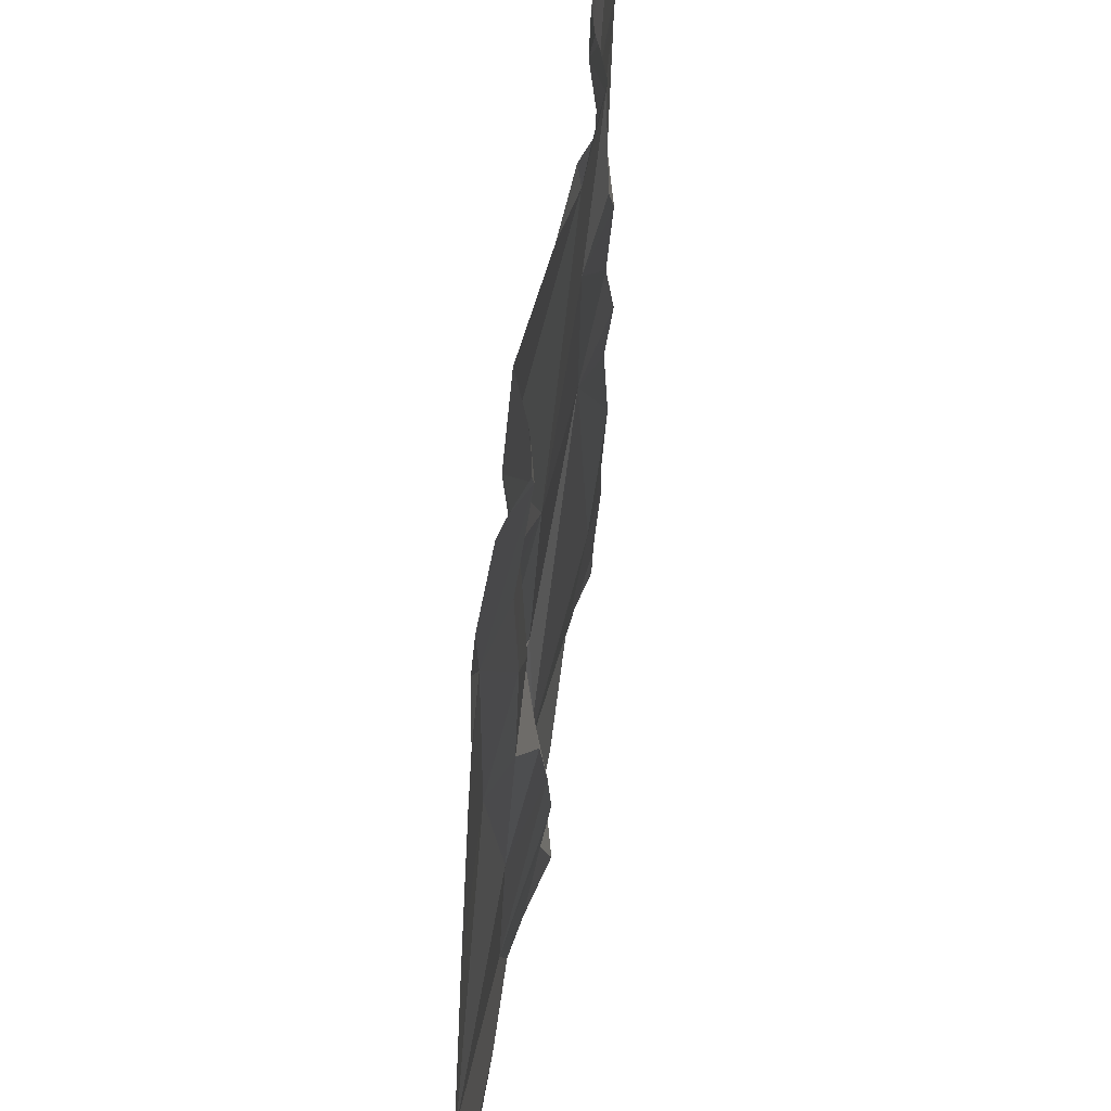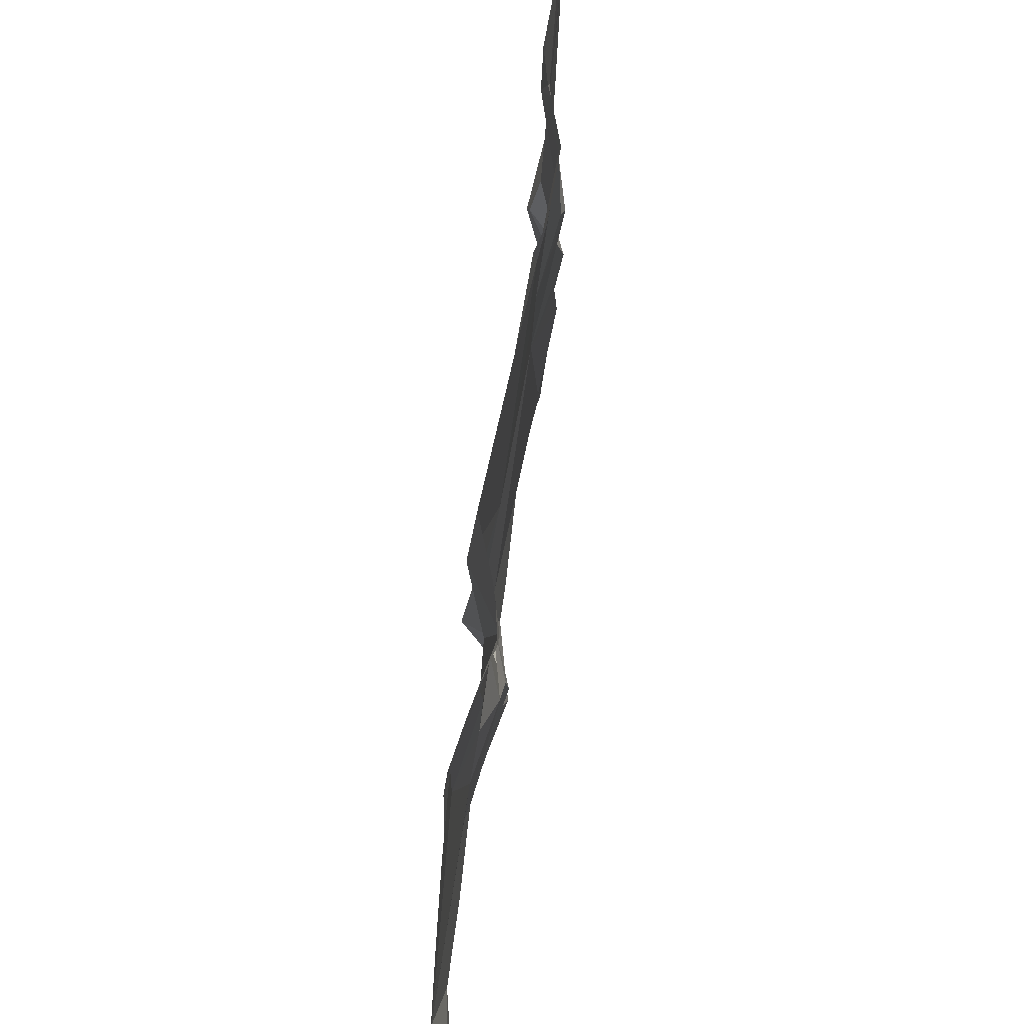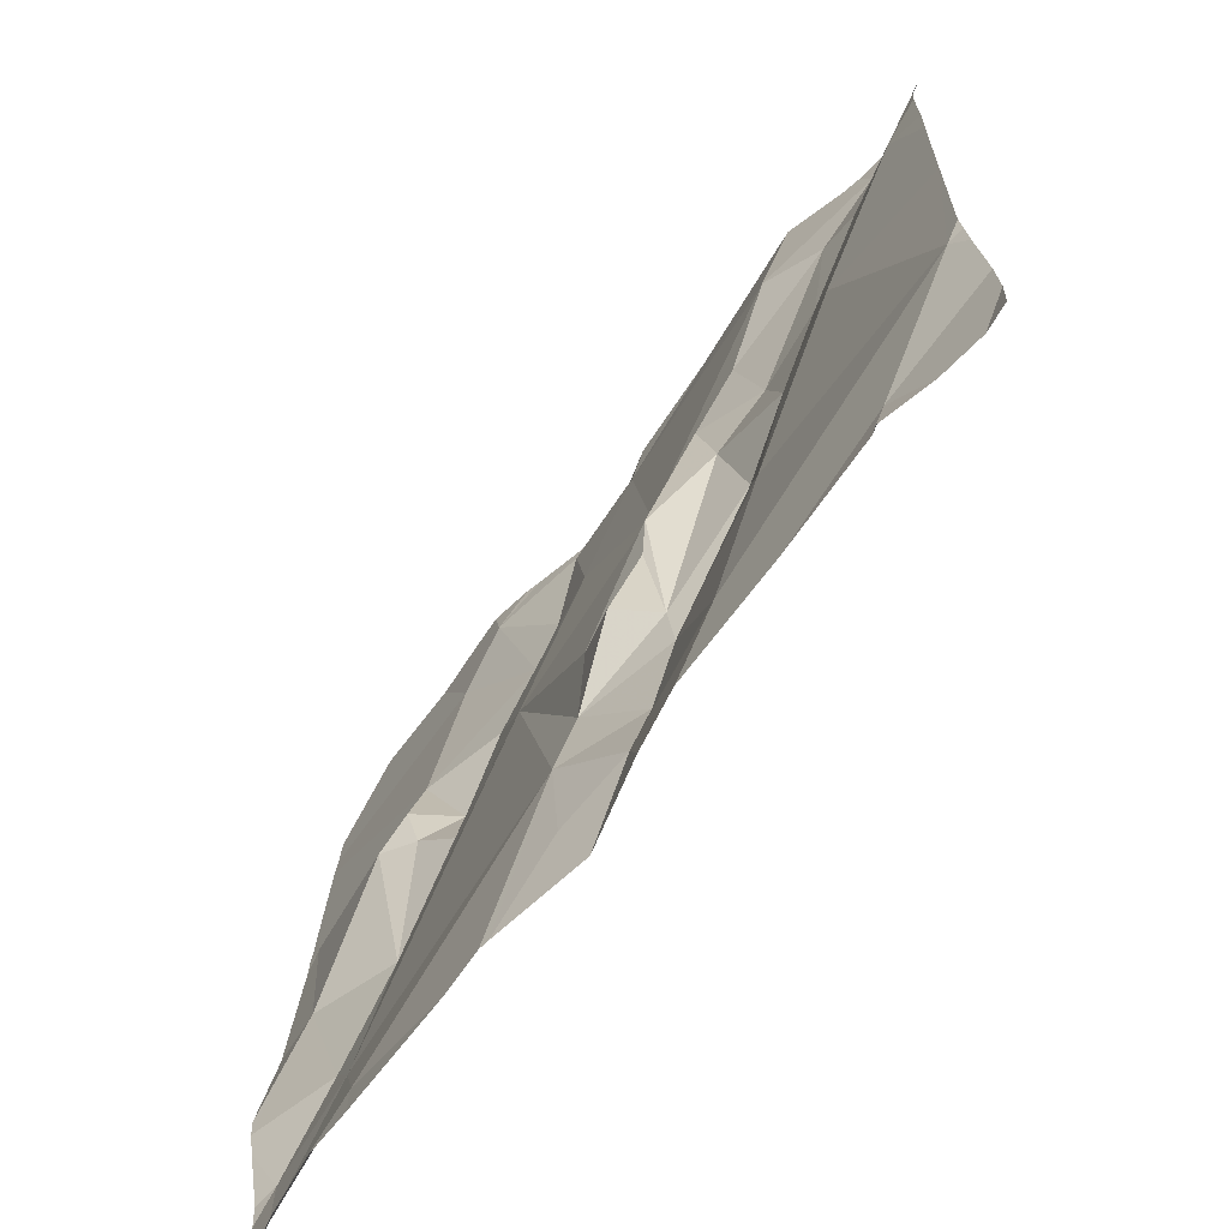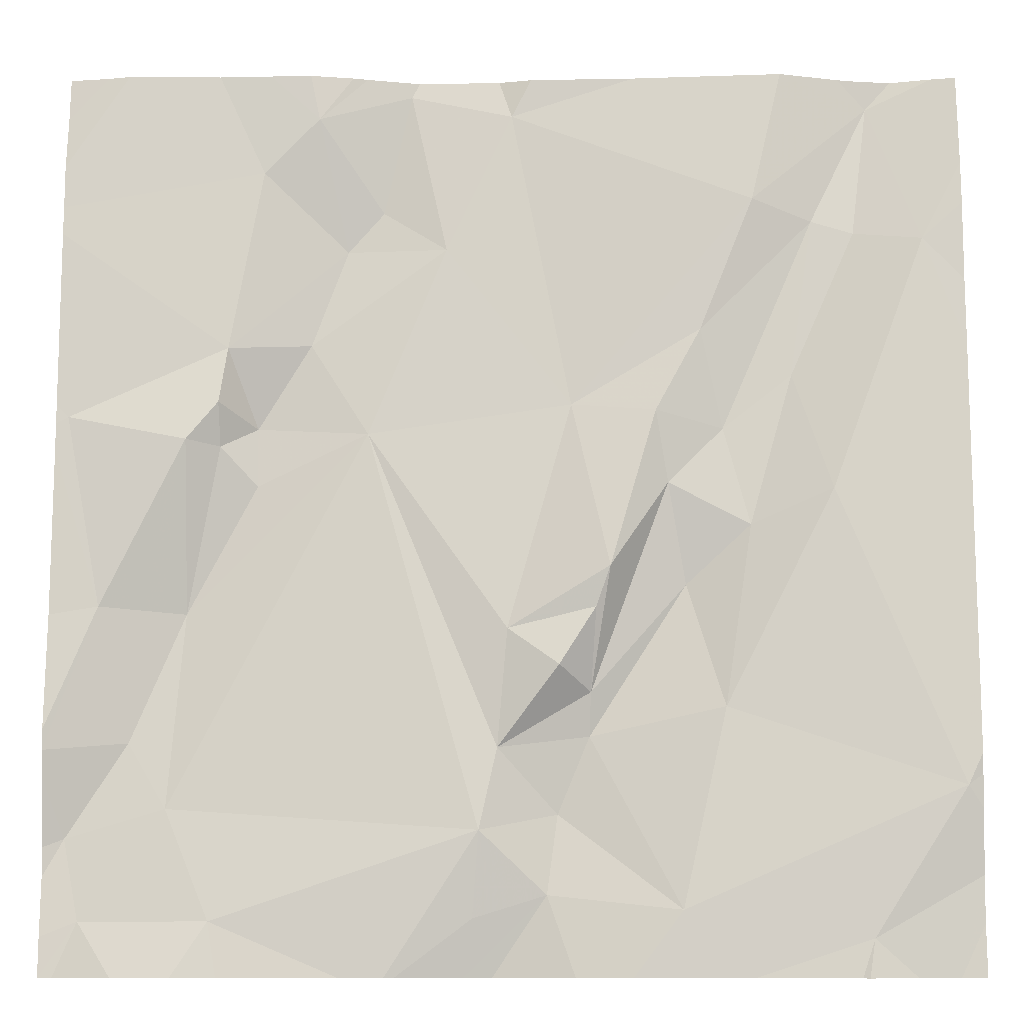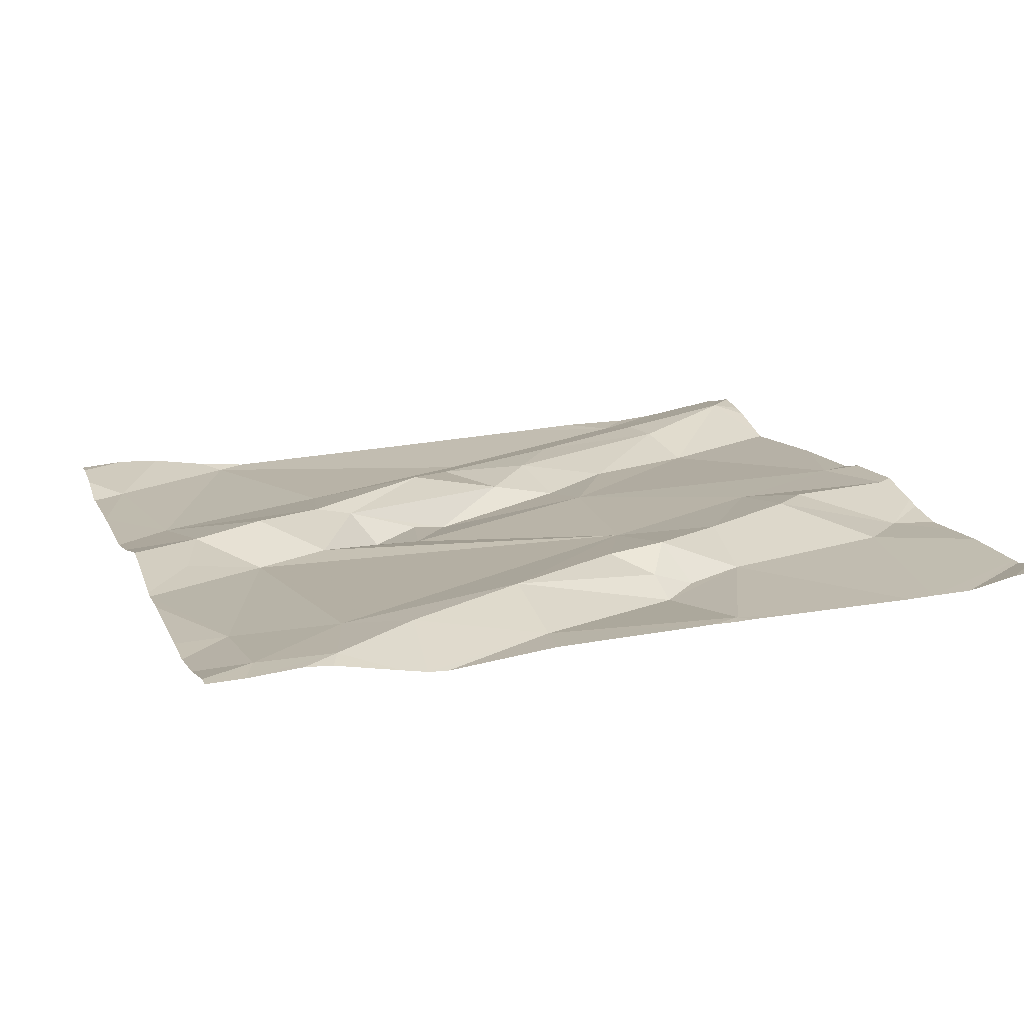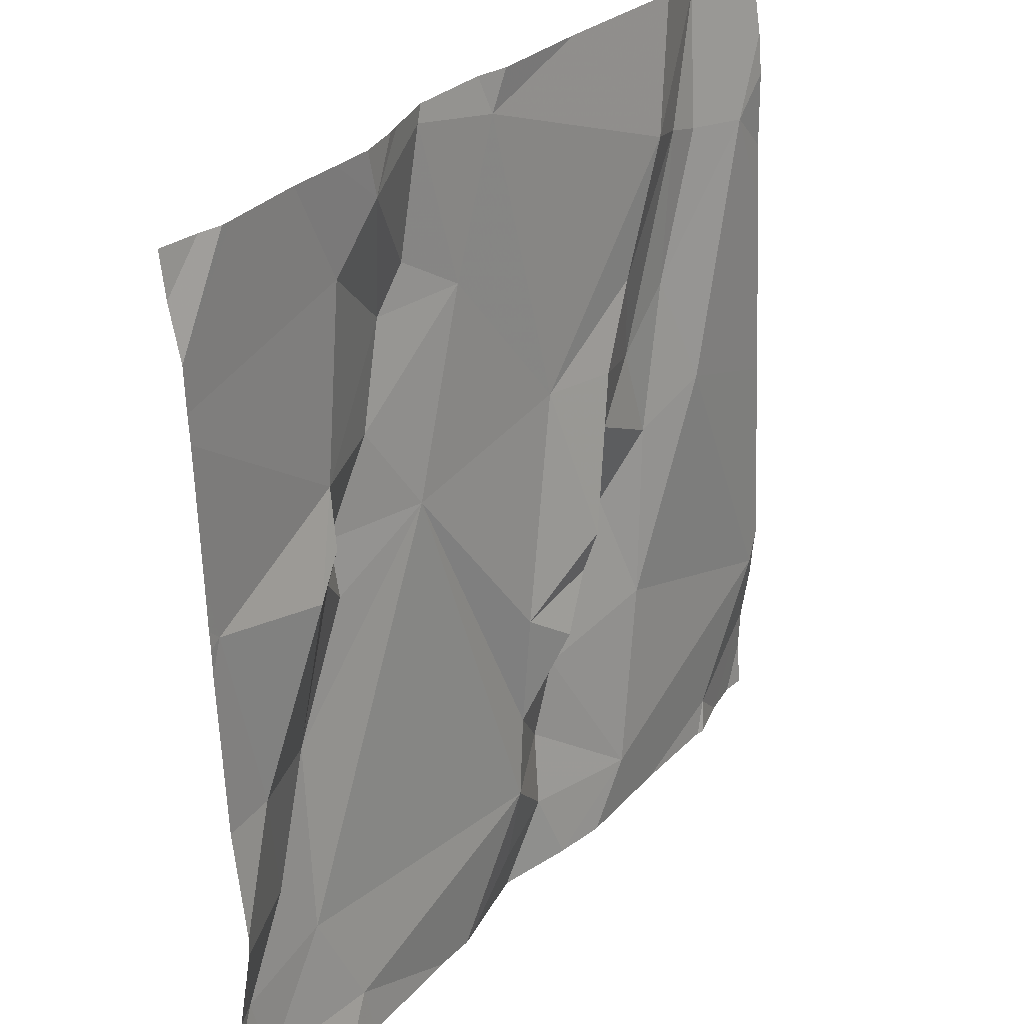
<metadata>
{"format":"obj","ext":"obj","renderer":"f3d","projection":"perspective","resolution":1024,"background":"white","views":[{"elev":44.1,"azim":-81.8,"up":"+Y"},{"elev":59.0,"azim":-82.6,"up":"+Y"},{"elev":-70.1,"azim":-125.0,"up":"+Y"},{"elev":-9.6,"azim":-178.5,"up":"+Y"},{"elev":14.0,"azim":71.6,"up":"+Z"},{"elev":30.9,"azim":125.8,"up":"+Y"}]}
</metadata>
<code>
v -139.1 257.8 500.7
v -139 257.7 500.7
v -139.1 257.6 500.7
v -139.3 257.1 500.7
v -139.2 257.1 500.6
v -139.3 257.1 500.7
v -138.8 257.6 500.6
v -138.8 257.4 500.6
v -139.7 257.6 500.7
v -139.3 257.3 500.6
v -139.3 257.4 500.7
v -139.2 257.2 500.6
v -139.2 257.8 500.7
v -139.7 257.8 500.7
v -139.6 257.8 500.7
v -139.6 256.9 500.6
v -139.4 257.2 500.7
v -139.1 257.4 500.7
v -139.2 257.6 500.7
v -139.3 257.2 500.6
v -139.4 257.5 500.7
v -139.5 257.7 500.7
v -138.8 257.6 500.6
v -139.7 257 500.6
v -138.8 257.8 500.7
v -139.4 257.3 500.7
v -139.4 256.9 500.6
v -139.5 257.1 500.6
v -139.3 257 500.7
v -139.3 257.2 500.6
v -139.1 257.8 500.7
v -139.1 257.8 500.7
v -139.2 256.9 500.6
v -139.5 257.5 500.7
v -139.5 257.4 500.7
v -139.5 257.3 500.7
v -139.6 257.3 500.6
v -138.8 257.4 500.6
v -138.8 257.5 500.6
v -139.6 257.8 500.7
v -139.4 257.4 500.6
v -139.6 257.6 500.7
v -139.6 257.6 500.7
v -139.2 257 500.6
v -139.1 257.8 500.7
v -139.3 257.8 500.7
v -139.3 256.9 500.6
v -138.8 256.9 500.6
v -139.1 257.6 500.7
v -139 257.5 500.7
v -139.6 257.8 500.7
v -139.7 256.8 500.6
v -138.8 256.9 500.6
v -139.5 256.8 500.6
v -138.8 257.4 500.6
v -138.9 257.5 500.6
v -139.2 256.8 500.6
v -139.6 256.8 500.6
v -139.1 256.8 500.6
v -138.8 257 500.6
v -138.9 257 500.6
v -138.9 257.1 500.7
v -139 257.4 500.7
v -138.9 257.2 500.7
v -139 257.3 500.7
v -139.2 256.8 500.7
v -138.9 257.4 500.7
v -138.9 257.4 500.6
v -139 257.7 500.7
v -138.8 257.2 500.6
v -139.4 256.8 500.6
v -138.9 257.4 500.6
v -139.6 256.8 500.6
v -139.3 256.8 500.6
v -139.7 256.8 500.6
v -138.9 256.9 500.6
v -139.5 257.8 500.7
v -139.7 257.6 500.7
v -139.7 257.5 500.7
v -139.7 257 500.6
v -139.7 257 500.6
v -139.7 257.7 500.7
v -139.7 257.7 500.7
v -139.7 257.3 500.6
v -139.7 257.1 500.6
v -139.7 256.9 500.6
v -139.7 256.9 500.7
v -139.4 257.8 500.7
v -138.8 257.2 500.6
v -138.8 257.7 500.7
v -138.8 257.4 500.6
v -139.2 257.8 500.7
v -138.8 257 500.6
v -138.8 257.1 500.6
v -138.8 257.1 500.6
v -138.8 257.7 500.7
v -138.8 256.9 500.6
v -138.8 257 500.6
v -139.1 256.8 500.6
v -139.1 256.8 500.6
v -138.8 256.8 500.6
v -138.9 256.8 500.6
v -138.9 256.8 500.6
v -138.8 256.8 500.6
v -138.8 256.8 500.6
v -139.7 256.8 500.6
v -139.7 256.8 500.6
v -139 257.8 500.7
v -139 257.8 500.7
v -138.9 257.8 500.7
v -138.8 257.8 500.7
v -139.7 257.8 500.7
v -139.7 257.8 500.7
v -138.8 257.8 500.7
v -138.8 257.8 500.7
f 2 1 3
f 5 4 6
f 96 90 25
f 11 10 12
f 110 69 23
f 6 4 17
f 11 18 19
f 10 20 12
f 19 3 1
f 22 21 11
f 101 53 76
f 17 4 26
f 28 27 6
f 27 29 6
f 12 20 30
f 35 34 36
f 28 6 17
f 19 13 11
f 26 36 17
f 5 30 4
f 4 30 20
f 12 30 5
f 28 36 37
f 89 70 95
f 16 27 24
f 40 22 77
f 34 9 37
f 28 37 24
f 82 40 112
f 26 41 35
f 4 20 10
f 42 22 40
f 27 28 24
f 10 26 4
f 42 43 34
f 24 37 84
f 36 28 17
f 22 11 13
f 5 44 18
f 43 42 40
f 42 35 21
f 22 42 21
f 16 24 80
f 75 86 106
f 109 2 69
f 57 47 66
f 27 16 54
f 5 6 29
f 44 5 29
f 108 2 109
f 29 47 44
f 9 43 40
f 44 33 59
f 31 2 32
f 26 10 41
f 8 55 70
f 43 9 34
f 18 11 12
f 18 12 5
f 47 29 27
f 49 3 19
f 34 35 42
f 41 11 21
f 26 35 36
f 13 19 1
f 37 36 34
f 44 47 33
f 92 13 31
f 74 27 71
f 35 41 21
f 11 41 10
f 18 50 19
f 22 13 88
f 13 1 31
f 37 9 79
f 100 76 99
f 7 55 39
f 61 60 62
f 50 18 63
f 18 64 65
f 63 67 68
f 69 56 7
f 8 70 89
f 61 62 64
f 72 67 64
f 65 67 63
f 18 65 63
f 50 49 19
f 56 68 72
f 99 44 59
f 67 72 68
f 65 64 67
f 50 56 49
f 45 2 108
f 56 50 63
f 76 44 99
f 32 2 45
f 61 76 53
f 62 60 93
f 53 60 61
f 73 16 75
f 64 70 72
f 18 61 64
f 68 56 63
f 72 55 56
f 49 56 69
f 49 69 2
f 44 61 18
f 44 76 61
f 64 62 70
f 60 53 48
f 71 27 54
f 70 62 94
f 101 76 102
f 55 72 70
f 74 47 27
f 109 69 110
f 3 49 2
f 110 23 111
f 31 1 2
f 78 9 83
f 79 9 78
f 23 69 7
f 80 24 81
f 38 55 91
f 66 47 74
f 81 24 85
f 39 55 38
f 82 9 40
f 83 9 82
f 15 40 51
f 75 16 86
f 7 56 55
f 14 40 15
f 84 37 79
f 85 24 84
f 52 87 107
f 86 16 80
f 86 87 52
f 104 53 105
f 91 55 8
f 51 40 77
f 59 33 57
f 57 33 47
f 93 60 98
f 94 62 93
f 77 22 88
f 95 70 94
f 54 16 58
f 111 96 115
f 97 60 48
f 58 16 73
f 98 60 97
f 25 90 114
f 102 76 103
f 46 13 92
f 103 76 100
f 104 48 53
f 105 53 101
f 106 86 52
f 88 13 46
f 111 23 96
f 112 40 14
f 113 82 112
f 115 96 25

</code>
